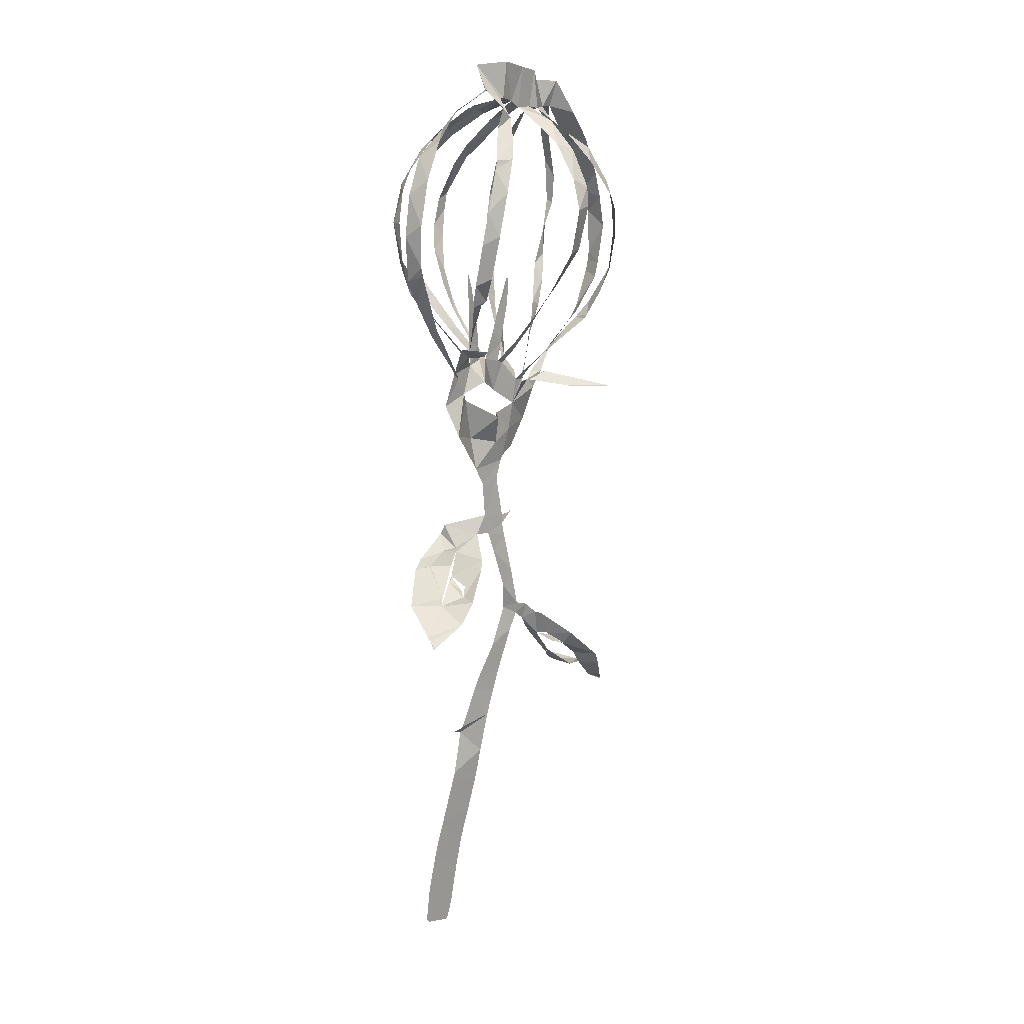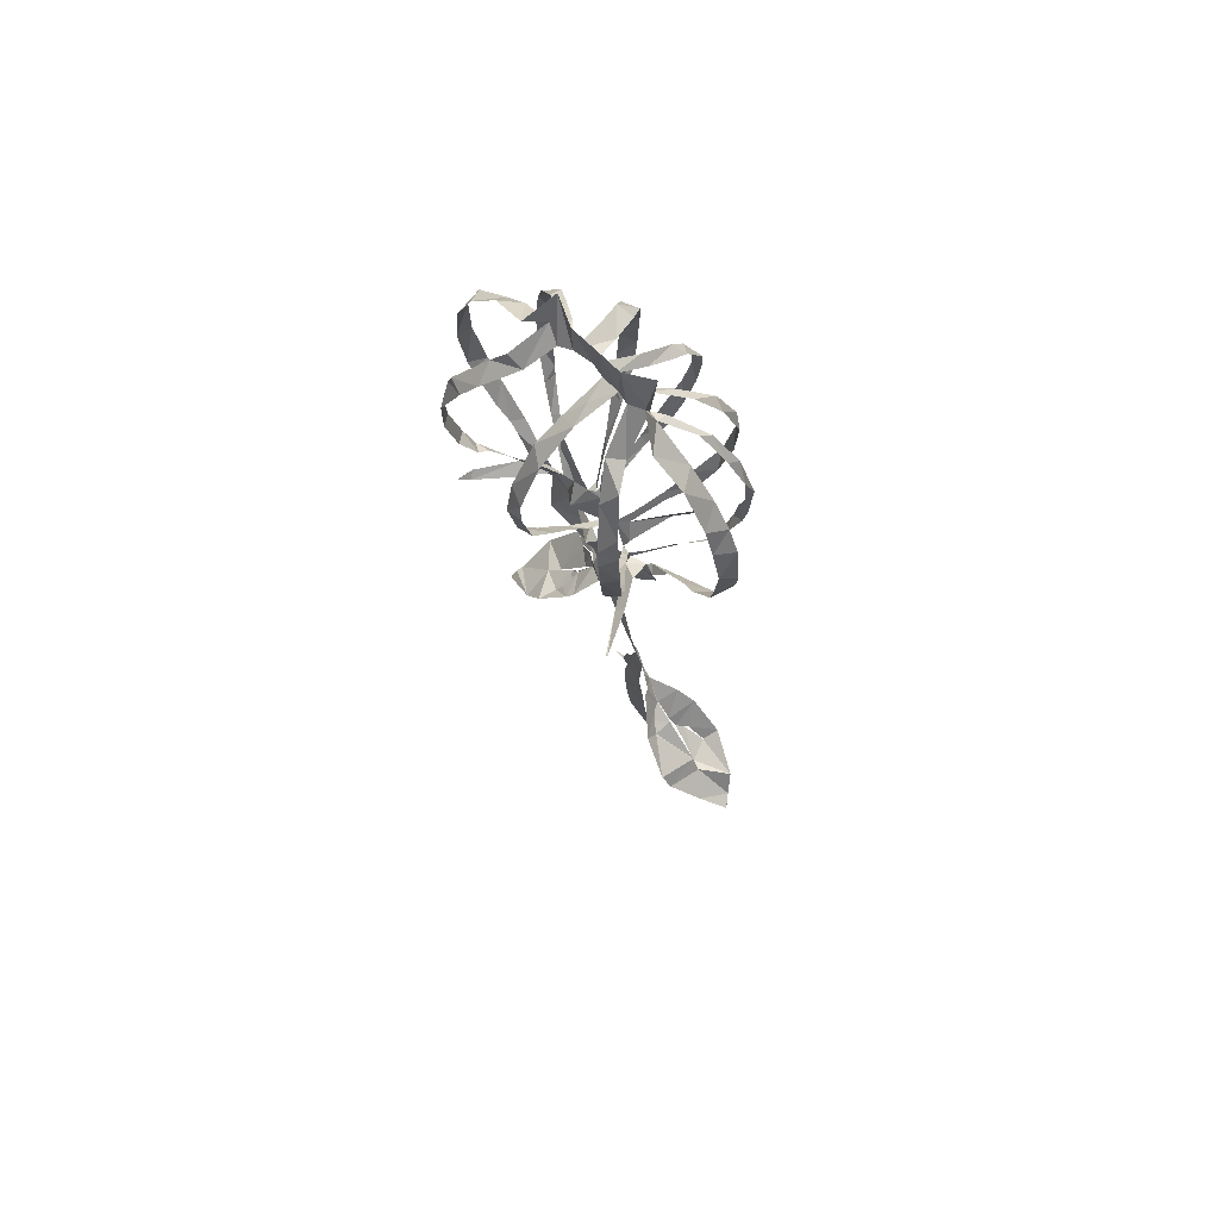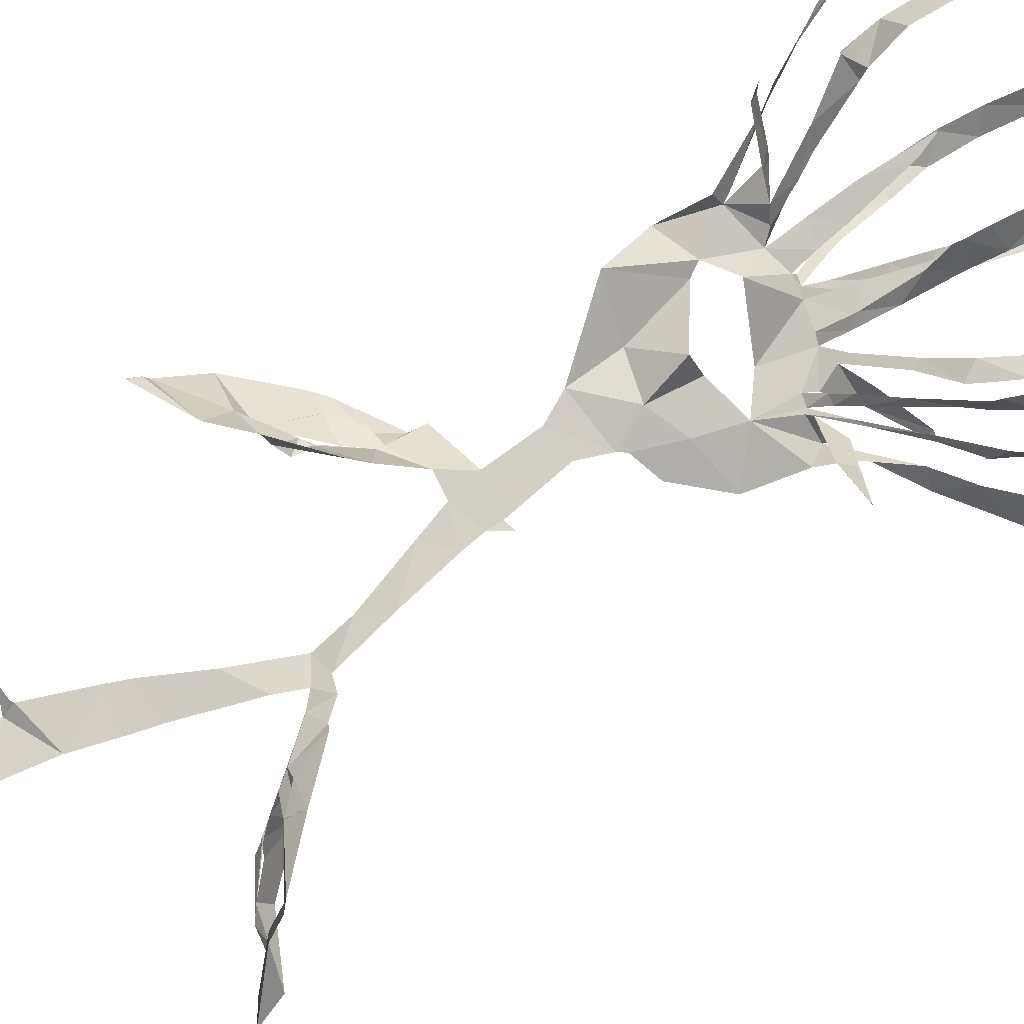
<metadata>
{"format":"obj","ext":"obj","renderer":"f3d","projection":"perspective","resolution":1024,"background":"white","views":[{"elev":8.3,"azim":-43.9,"up":"+Y"},{"elev":66.0,"azim":52.8,"up":"+Y"},{"elev":79.8,"azim":62.4,"up":"+Z"}]}
</metadata>
<code>
v -14.48 10.27 4.595
v -14.12 9.313 4.444
v -12.03 5.246 3.611
v -11 3.542 3.1
v -10.1 2.445 2.935
v -7.642 -1.519 2.646
v -7.975 -4.543 0.9361
v -7.03 -7.758 1.953
v -3.692 -11.09 0.6118
v -3.014 -11.78 0.3415
v -1.909 -13.5 0.2011
v -1.415 -17.09 0.02829
v -5.061 -18.08 -2.589
v -5.182 -19.08 -3.096
v -8.399 -21.61 -2.869
v -9.277 -22.57 -2.679
v -11.6 -26.1 -0.7775
v -12.04 -29.01 2.428
v -12.18 -29.31 3.037
v -12.3 -30.05 3.582
v -12.26 -30.08 3.69
v -12.24 -30.07 3.728
v -8.752 -27.86 4.187
v -6.948 -25.69 4.02
v -4.32 -22.54 2.548
v -3.716 -21.64 2.05
v -2.519 -19.12 -0.06284
v -0.8196 -19.16 -0.06127
v 0.07733 -21.27 -0.1457
v 1.88 -25.56 -0.4405
v 2.477 -28.16 -1.073
v 1.072 -32.36 -1.354
v -0.4694 -36.08 -2.056
v -0.9481 -37.52 -2.272
v -2.198 -41.66 -2.902
v -2.398 -41.81 -2.93
v -3.432 -41.99 -2.886
v -3.45 -42 -2.89
v -1.958 -42.49 -3.572
v -2.812 -47.11 -3.609
v -3.047 -48.5 -3.832
v -3.817 -52.99 -4.534
v -4.182 -54.82 -4.818
v -4.463 -56.88 -5.122
v -4.892 -61.01 -5.713
v -4.885 -64.81 -6.24
v -4.48 -65.22 -6.29
v -1.91 -65.54 -6.303
v -1.622 -65.12 -6.241
v -1.337 -63.28 -5.98
v -1.049 -58.96 -5.368
v -0.7409 -55.57 -4.862
v -0.1731 -52.08 -4.268
v 0.4531 -47.91 -3.56
v 0.6991 -44.95 -3.077
v 1.152 -40.7 -2.397
v 1.754 -37.89 -2.057
v 2.212 -35.56 -1.699
v 3.391 -30.75 -0.921
v 4.006 -28.94 -0.6308
v 4.936 -29.68 -0.6
v 7.234 -31.17 -2.404
v 8.856 -32.36 -3.328
v 11.94 -35.08 -3.985
v 16.02 -36.55 -2.504
v 17.01 -38.45 -1.522
v 17.95 -38.97 -0.6092
v 18.03 -38.86 -0.5086
v 15.96 -37.67 1.266
v 13.64 -35.81 3.258
v 12.76 -34.46 3.663
v 9.425 -31.66 2.985
v 6.432 -29.12 1.008
v 6.023 -28.99 0.4446
v 4.957 -27.96 0.0567
v 3.91 -27.74 -0.3487
v 3.884 -27.69 -0.3462
v 2.709 -23.71 -0.08006
v 1.623 -19.74 -0.04792
v 1.286 -18.27 -0.04735
v 2.055 -16.91 0.2994
v 2.079 -16.81 0.3698
v 2.033 -16.99 0.3925
v 1.219 -17.27 0.008182
v 0.2426 -13.07 0.1562
v 0.8086 -11.07 0.2053
v 1.111 -10.55 0.1876
v 2.986 -9.682 -0.4026
v 5.18 -6.711 -0.7685
v 5.767 -3.203 0.2822
v 6.482 -1.338 0.8365
v 8.244 1.549 0.5176
v 10.28 3.379 0.6095
v 11.97 5.255 1.075
v 14.57 9.084 1.463
v 14.95 10.7 1.512
v 15.61 14.78 1.688
v 14.84 18.04 1.873
v 13.97 20.63 2.028
v 11.79 24.45 2.524
v 8.953 27.07 3.342
v 7.017 30.39 2.632
v 5.667 30.53 0.3871
v 3.793 31.31 2.454
v 1.782 31.53 2.759
v -1.117 31.84 3.25
v -4.382 31.39 2.081
v -5.54 28.44 4.712
v -9.338 26.3 4.424
v -12.24 23.03 4.94
v -14.07 19.09 5.215
v -14.88 14.52 5.1
v -7.2 -1.115 1.495
v -7.802 1.558 3.317
v -8.145 1.621 4.178
v -9.856 1.715 7.954
v -9.9 1.731 9.502
v -9.865 1.663 9.502
v -9.436 1.129 8.554
v -7.098 0.7692 4.614
v -6.001 0.6904 2.497
v -7.974 3.785 5.195
v -9.797 6.129 7.411
v -9.886 6.117 7.451
v -13.12 6.603 2.22
v -10.53 2.959 1.72
v -7.556 -0.6058 1.578
v -4.495 -0.3114 1.051
v -4.884 2.173 1.242
v -5.264 5.09 1.732
v -5.582 9.503 1.909
v -5.514 9.5 1.894
v -4.859 8.084 1.731
v -3.66 3.648 1.288
v -3.283 1.872 1.03
v -2.858 0.2918 0.7608
v -2.906 0.6691 -0.2523
v -4.028 2.684 -1.718
v -4.599 3.786 -2.494
v -6.339 7.159 -4.544
v -10.45 7.172 -1.556
v -8.335 4.64 -0.4054
v -5.767 1.274 0.7555
v -1.564 0.2537 0.3488
v -0.9805 3.125 0.8653
v -0.6759 4.525 1.01
v 0.2922 8.976 1.68
v 0.4442 9.089 1.694
v 0.5161 9.072 1.69
v 0.6561 8.66 1.628
v 0.7621 6.482 1.35
v 0.3338 2.031 0.7554
v 0.1108 -0.006835 0.4989
v 0.5288 1.893 2.619
v 0.7424 5.057 5.744
v 0.5221 6.323 7.115
v 0.4943 6.312 7.173
v -0.9239 6.974 -5.81
v -1.325 5.303 -4.417
v -1.488 2.488 -1.827
v 1.838 0.3455 -0.2314
v 3.535 1.791 -2.133
v 6.143 3.706 -5.117
v 6.482 3.699 -5.422
v 6.52 3.671 -5.423
v 6.545 3.586 -5.43
v 6.282 3.247 -5.37
v 3.839 0.9908 -3.234
v 2.739 -1.193 0.4222
v 2.47 -2.05 0.9186
v 3.181 -1.092 1.67
v 3.865 -0.1589 2.382
v 5.469 1.781 3.94
v 7.699 4.612 6.422
v 4.808 6.041 -4.861
v 3.369 3.79 -2.879
v 3.46 -2.387 0.9185
v 3.845 -2.184 1.746
v 6.66 -2.835 5.028
v 9.502 -2.823 8.164
v 9.562 -2.768 8.158
v 9.654 -2.769 8.086
v 7.334 -1.879 4.408
v 5.66 -1.297 2.307
v 4.98 -2.236 0.2648
v 5.544 -1.484 0.07278
v 9.299 1.364 -0.4142
v 12.72 4.423 -0.594
v 12.8 4.425 -0.5836
v 8.712 4.81 -2.874
v 7.152 2.948 -1.709
v 5.283 0.2994 -0.3379
v -7.728 -22.39 -2.046
v -7.703 -22.37 -2.018
v -6.1 -20.74 -1.661
v -4.725 -20.48 -1.077
v -4.78 -20.5 -1.117
v -5.803 -20.89 -1.871
v -7.756 -22.4 -2.071
v -6.618 -25.36 2.177
v -6.583 -25.33 2.182
v -6.043 -24.31 1.729
v -6.096 -23.46 -0.2375
v -6.129 -23.5 -0.2512
v -6.148 -23.54 -0.2495
v -5.912 -24.81 1.029
v -6.644 -25.38 2.142
v 9.234 -32.89 1.751
v 9.221 -32.86 1.79
v 7.603 -31.6 0.7703
v 6.924 -31.62 -0.1366
v 6.958 -31.67 -0.1128
v 7.897 -32.51 1.288
v 9.175 -32.89 1.727
v 11.62 -35.81 -2.418
v 9.693 -34.8 -1.49
v 9.283 -34.19 -0.7743
v 9.258 -34.22 -0.7349
v 10.03 -34.53 -1.749
v 11.6 -35.78 -2.456
v -5.434 -3.326 1.079
v -4.873 -4.104 0.7091
v -1.392 -6.057 2.21
v -0.4178 -5.707 0.7859
v 2.457 -4.759 0.43
v 0.1575 -3.247 -0.2684
v -3.509 -2.063 2.267
v -10.05 6.973 7.718
v -10.28 8.38 8.232
v -10.35 12.5 9.374
v -9.999 15.81 9.832
v -8.914 20.14 9.754
v -8.703 20.68 9.672
v -8.556 21.09 9.63
v -6.305 24.44 7.318
v -4.833 26.65 6.63
v -4.089 28.77 3.152
v -7.717 26.43 2.791
v -9.948 24.52 2.904
v -13.53 21.52 3.303
v -15.11 17.64 3.539
v -15.42 13.39 3.245
v -14.5 8.906 2.543
v -13.65 7.336 2.242
v -2.464 27.9 3.648
v -3.396 25.77 6.217
v -5.632 23.01 8.985
v -6.779 21.24 10.04
v -8.398 17.87 11
v -9.075 13.38 10.57
v -9.101 9.11 9.405
v -8.518 6.81 7.953
v -8.362 6.385 7.024
v -6.918 3.343 4.189
v -6.307 2.401 3.255
v -5.244 0.3791 1.622
v -7.335 2.964 0.7606
v -8.801 4.723 0.2103
v -10.25 7.484 -0.2929
v -12.19 10.92 -1.062
v -12.42 14.89 -1.215
v -11.93 18.23 -1.204
v -11.08 20.36 -0.9886
v -8.441 24 -0.01535
v -7.18 25.16 0.5006
v -5.027 26.89 1.486
v -6.638 7.867 -4.856
v -7.112 11.04 -5.597
v -7.188 13.8 -5.871
v -6.896 17.82 -5.785
v -5.739 21.77 -4.9
v -3.931 25.38 -3.138
v -2.409 27.41 -0.5593
v -1.362 28.09 2.989
v -4.58 26.1 0.6535
v -6.615 24.58 -0.3839
v -9.02 22.64 -1.509
v -11.16 18.98 -2.287
v -12.18 14.93 -2.48
v -11.51 10.67 -2.205
v -10.81 8.041 -1.786
v -10.51 7.255 -1.603
v 0.3883 27.89 2.406
v -0.8504 26.65 -0.7077
v -2.676 24.33 -3.854
v -4.059 22.24 -5.537
v -5.266 19.55 -6.57
v -5.91 16.96 -7.026
v -6.073 13.12 -6.947
v -5.788 9.995 -6.358
v -4.84 7.216 -4.429
v -3.697 3.599 -1.806
v -3.019 2.099 -0.7469
v -2.182 0.4845 0.3596
v -2.124 2.113 -1.364
v -2.067 5.602 -4.325
v -1.895 8.348 -6.123
v -1.437 12.08 -8.111
v -0.9855 14.94 -8.614
v -0.625 17.67 -8.253
v 0.1589 21.49 -6.564
v 0.5909 23.45 -5.048
v 1.067 26.15 -1.611
v 0.4862 6.347 7.162
v 0.6056 6.92 7.664
v 0.7453 8.201 8.576
v 1.215 11.72 10.77
v 1.352 16.22 11.72
v 1.201 19.42 10.97
v 1.088 23.25 8.568
v 1.202 24.98 6.078
v 1.468 27.29 2.333
v 1.579 26.9 1.336
v 1.871 25.2 -1.776
v 1.683 23.58 -3.997
v 1.471 22.23 -5.98
v 0.6331 18.36 -8.318
v 0.4205 16.52 -8.493
v 0.04285 13.66 -8.37
v -0.4772 10.1 -7.597
v -0.7806 7.432 -6.167
v 3.289 27.48 2.19
v 2.849 25.73 6.036
v 2.754 22.53 9.401
v 2.864 18.68 11.37
v 2.947 16.64 11.47
v 2.721 12.14 10.36
v 2.047 8.391 7.743
v 1.702 6.45 6.187
v 1.398 3.551 3.987
v 1.076 1.238 2.011
v 0.7922 -0.1958 0.5176
v 1.587 1.164 -0.6366
v 2.97 4.468 -3.153
v 3.956 7.283 -5.154
v 5.292 11.2 -7.104
v 6.065 15.53 -7.546
v 6.301 18.38 -7.301
v 5.707 22.08 -5.499
v 4.438 24.69 -2.406
v 3.501 26.69 0.5804
v 7.724 4.649 6.457
v 7.851 5.053 6.661
v 8.812 7.573 7.695
v 9.457 9.998 8.468
v 9.791 13.41 8.932
v 9.695 16.43 9.027
v 9.303 17.93 8.805
v 7.563 21.65 7.3
v 5.858 24.61 5.47
v 4.419 27.34 2.297
v 4.448 27.08 0.3066
v 5.795 24.29 -3.096
v 6.793 21.35 -5.304
v 7.261 17.39 -6.894
v 6.801 13.35 -6.945
v 5.928 9.283 -6.188
v 5.121 6.848 -5.266
v 4.863 6.112 -4.907
v 6.087 27.65 1.414
v 6.746 24 4.097
v 8.501 23.16 6.095
v 10.07 19.51 7.4
v 10.56 17.37 7.672
v 10.83 14.18 7.747
v 10.56 10.14 7.347
v 9.024 6.486 5.819
v 7.848 4.707 4.882
v 7.035 3.679 4.326
v 4.657 0.1764 2.248
v 3.8 -1.086 1.462
v 3.214 -2.17 0.9
v 4.652 -0.3167 0.1152
v 6.718 2.703 -1.208
v 9.13 5.96 -2.243
v 10.7 8.822 -3.189
v 11.67 11.7 -4.06
v 11.98 13.46 -4.244
v 12.41 17.81 -4.21
v 11.29 22.2 -3.366
v 9.357 24.91 -2.068
v 6.89 27.24 0.4411
v 12.8 4.513 -0.6093
v 13.51 5.588 -0.5354
v 15.14 9.684 -0.5525
v 15.41 10.79 -0.5286
v 15.55 11.89 -0.4963
v 15.27 16.47 -0.3648
v 14.19 18.87 -0.2468
v 12.54 21.45 0.05828
v 10.21 24.45 0.6696
v 7.047 27.74 1.528
v 9.189 25.86 -0.9235
v 11.12 22.81 -2.269
v 12.43 20.38 -3.094
v 12.39 17.46 -3.32
v 11.33 14.32 -3.743
v 10.44 10.59 -4.16
v 9.348 6.268 -3.405
v 8.873 4.942 -3.01
v -4.796 -20.95 -1.033
v -5.683 -22.4 -0.8562
v -8.073 -25.54 0.3918
v -9.083 -26.17 1.304
v -6.774 -24.01 -0.02273
v -6.2 -23.49 -0.2486
v 6.901 -31.66 -0.2486
v 8.485 -33.37 -0.446
v 9.23 -34.06 -0.7157
v 12.71 -36.32 -0.4298
v 13.8 -36.12 -0.1447
v 12.95 -34.89 -0.1072
v 9.173 -32.22 0.009278
v -13.41 7.039 2.221
v -6.405 7.122 -4.597
v -10.52 7.211 -1.595
v -0.7981 7.059 -5.896
v 7.725 4.618 6.476
v 4.869 6.068 -4.898
v 8.787 4.93 -2.993
v -3.535 -8.346 0.04513
v 2.162 26.57 4.266
v 1.901 -7.658 0.3532
v -0.4865 -8.897 0.8118
f 108 109 238
f 237 107 108
f 108 238 237
f 237 236 246
f 239 109 110
f 111 240 110
f 238 109 239
f 235 246 236
f 110 240 239
f 107 237 245
f 245 237 246
f 107 245 274
f 245 266 275
f 247 246 235
f 275 266 265
f 248 247 234
f 233 248 234
f 235 234 247
f 240 111 241
f 265 264 276
f 264 263 277
f 111 112 241
f 241 112 242
f 231 249 232
f 1 242 112
f 2 125 244
f 1 2 243
f 244 243 2
f 1 243 242
f 231 230 250
f 231 250 249
f 263 262 278
f 262 279 278
f 248 233 232
f 230 251 250
f 229 251 230
f 229 228 252
f 228 123 252
f 119 118 116
f 117 116 118
f 124 123 228
f 252 251 229
f 260 281 280
f 261 260 279
f 232 249 248
f 106 107 274
f 274 245 275
f 274 273 284
f 283 106 274
f 274 284 283
f 272 285 284
f 264 277 276
f 265 276 275
f 271 286 272
f 272 286 285
f 273 272 284
f 312 105 283
f 313 312 283
f 283 303 313
f 422 322 312
f 314 313 303
f 314 303 302
f 301 316 302
f 314 302 315
f 310 323 311
f 324 310 309
f 315 302 316
f 262 261 279
f 271 270 287
f 270 269 288
f 287 286 271
f 281 260 259
f 279 260 280
f 282 281 259
f 141 282 259
f 282 141 416
f 267 140 291
f 290 268 267
f 133 131 130
f 131 133 132
f 269 268 289
f 277 263 278
f 288 287 270
f 317 301 300
f 301 317 316
f 317 300 318
f 291 290 267
f 290 289 268
f 298 319 299
f 297 320 298
f 289 288 269
f 105 322 104
f 105 106 283
f 4 125 3
f 119 116 115
f 3 125 2
f 253 252 123
f 119 115 120
f 253 123 122
f 5 6 127
f 4 5 126
f 127 126 5
f 115 114 120
f 254 122 255
f 114 121 120
f 125 4 126
f 121 255 122
f 122 254 253
f 142 258 257
f 258 141 259
f 143 142 257
f 121 256 255
f 114 113 121
f 143 257 256
f 128 143 256
f 130 129 134
f 7 113 6
f 6 113 127
f 221 113 7
f 8 221 7
f 256 121 113
f 128 256 113
f 198 14 15
f 244 125 414
f 321 158 417
f 140 267 415
f 174 342 418
f 15 16 199
f 199 16 193
f 193 16 403
f 403 16 17
f 194 403 402
f 22 20 21
f 22 23 19
f 22 19 20
f 36 38 39
f 37 38 36
f 23 404 18
f 221 227 128
f 8 222 221
f 402 195 194
f 198 15 199
f 128 113 221
f 128 135 129
f 193 403 194
f 406 405 205
f 401 406 204
f 405 207 206
f 18 404 17
f 17 404 403
f 39 35 36
f 56 35 39
f 23 18 19
f 35 56 34
f 55 39 40
f 54 40 41
f 33 57 58
f 291 140 139
f 142 141 258
f 291 139 292
f 130 134 133
f 292 139 138
f 134 129 135
f 138 137 293
f 136 128 227
f 144 294 136
f 136 135 128
f 144 136 227
f 136 294 137
f 297 296 158
f 295 159 296
f 159 295 160
f 227 226 144
f 294 160 295
f 294 293 137
f 294 144 160
f 144 152 145
f 152 146 145
f 293 292 138
f 296 159 158
f 13 14 197
f 14 198 197
f 401 196 195
f 203 401 204
f 26 401 203
f 405 206 205
f 195 402 401
f 27 13 196
f 197 196 13
f 24 201 200
f 24 200 404
f 404 200 207
f 404 207 405
f 202 201 25
f 33 58 32
f 42 53 41
f 42 43 52
f 52 43 44
f 205 204 406
f 27 196 401
f 404 23 24
f 202 25 203
f 25 201 24
f 57 33 34
f 56 57 34
f 55 56 39
f 54 55 40
f 45 46 50
f 51 44 45
f 32 59 31
f 400 190 420
f 300 299 318
f 105 312 322
f 311 323 422
f 323 310 324
f 351 322 341
f 352 341 340
f 309 325 324
f 325 309 308
f 326 325 308
f 354 339 338
f 353 340 339
f 322 351 104
f 352 351 341
f 351 350 361
f 340 353 352
f 362 350 349
f 355 354 338
f 353 339 354
f 364 348 347
f 349 348 363
f 308 307 327
f 328 327 307
f 308 327 326
f 147 146 150
f 320 297 321
f 321 297 158
f 319 298 320
f 328 305 329
f 329 305 156
f 304 156 305
f 157 156 304
f 150 149 147
f 306 305 328
f 149 148 147
f 328 307 306
f 355 337 356
f 337 336 356
f 346 345 366
f 357 356 336
f 357 336 335
f 358 335 359
f 335 334 175
f 175 359 335
f 359 175 419
f 342 174 343
f 343 368 367
f 367 344 343
f 164 167 166
f 166 165 164
f 344 366 345
f 335 358 357
f 346 365 347
f 337 355 338
f 167 164 163
f 360 103 104
f 351 360 104
f 360 351 361
f 392 360 382
f 392 382 393
f 103 360 102
f 381 393 382
f 350 362 361
f 349 363 362
f 381 380 394
f 380 379 395
f 392 101 102
f 391 101 392
f 360 392 102
f 390 100 391
f 380 395 394
f 393 381 394
f 390 389 99
f 99 389 98
f 390 99 100
f 101 391 100
f 348 364 363
f 397 379 378
f 347 365 364
f 397 396 379
f 395 379 396
f 377 397 378
f 344 367 366
f 398 377 376
f 375 400 399
f 375 399 376
f 174 368 343
f 346 366 365
f 387 97 388
f 387 96 97
f 388 97 98
f 98 389 388
f 386 96 387
f 386 385 96
f 96 385 95
f 400 375 190
f 398 376 399
f 188 383 189
f 182 181 180
f 383 94 384
f 188 94 383
f 179 183 182
f 94 95 384
f 95 385 384
f 377 398 397
f 329 156 155
f 152 151 146
f 330 155 154
f 155 330 329
f 154 331 330
f 152 144 153
f 12 85 11
f 331 154 153
f 332 331 153
f 153 226 332
f 144 226 153
f 151 150 146
f 161 176 333
f 176 175 334
f 161 333 332
f 176 334 333
f 169 161 332
f 170 332 226
f 169 168 161
f 86 10 11
f 84 85 12
f 225 170 226
f 167 163 168
f 28 84 12
f 203 25 26
f 401 26 27
f 77 31 60
f 32 58 59
f 77 30 31
f 60 31 59
f 29 30 78
f 12 27 28
f 46 47 50
f 54 41 53
f 63 408 62
f 64 215 220
f 53 42 52
f 78 30 77
f 76 60 75
f 61 407 211
f 212 407 413
f 407 212 211
f 62 408 407
f 61 211 74
f 61 62 407
f 75 60 61
f 60 76 77
f 61 74 75
f 63 218 408
f 29 78 79
f 52 44 51
f 45 50 51
f 64 65 215
f 410 215 65
f 218 63 219
f 219 63 64
f 411 65 66
f 216 215 410
f 48 49 47
f 50 47 49
f 219 64 220
f 217 216 410
f 29 79 28
f 13 27 12
f 369 174 173
f 375 374 191
f 370 369 173
f 172 370 173
f 172 171 371
f 161 168 162
f 371 370 172
f 192 191 374
f 192 373 177
f 190 375 191
f 93 188 187
f 93 94 188
f 184 179 178
f 183 179 184
f 92 187 186
f 91 92 186
f 92 93 187
f 192 374 373
f 174 369 368
f 80 84 28
f 74 211 73
f 79 80 28
f 210 72 73
f 169 332 170
f 170 225 372
f 372 171 170
f 372 225 177
f 373 372 177
f 80 81 83
f 84 80 83
f 82 83 81
f 371 171 372
f 217 410 409
f 218 217 409
f 409 408 218
f 210 73 211
f 212 413 213
f 210 209 72
f 70 412 411
f 177 185 178
f 185 225 90
f 185 177 225
f 184 178 185
f 91 185 90
f 423 88 89
f 89 90 225
f 209 208 72
f 208 214 412
f 412 214 413
f 69 411 66
f 71 208 412
f 413 214 213
f 66 68 69
f 68 66 67
f 410 65 411
f 70 411 69
f 412 70 71
f 208 71 72
f 91 186 185
f 168 163 162
f 182 180 179
f 318 299 319
f 421 8 9
f 421 223 222
f 421 222 8
f 9 10 421
f 223 421 424
f 421 10 424
f 424 224 223
f 89 225 423
f 424 86 87
f 86 11 85
f 311 422 312
f 422 323 322
f 87 423 424
f 424 10 86
f 88 423 87
f 423 225 224
f 224 424 423

</code>
